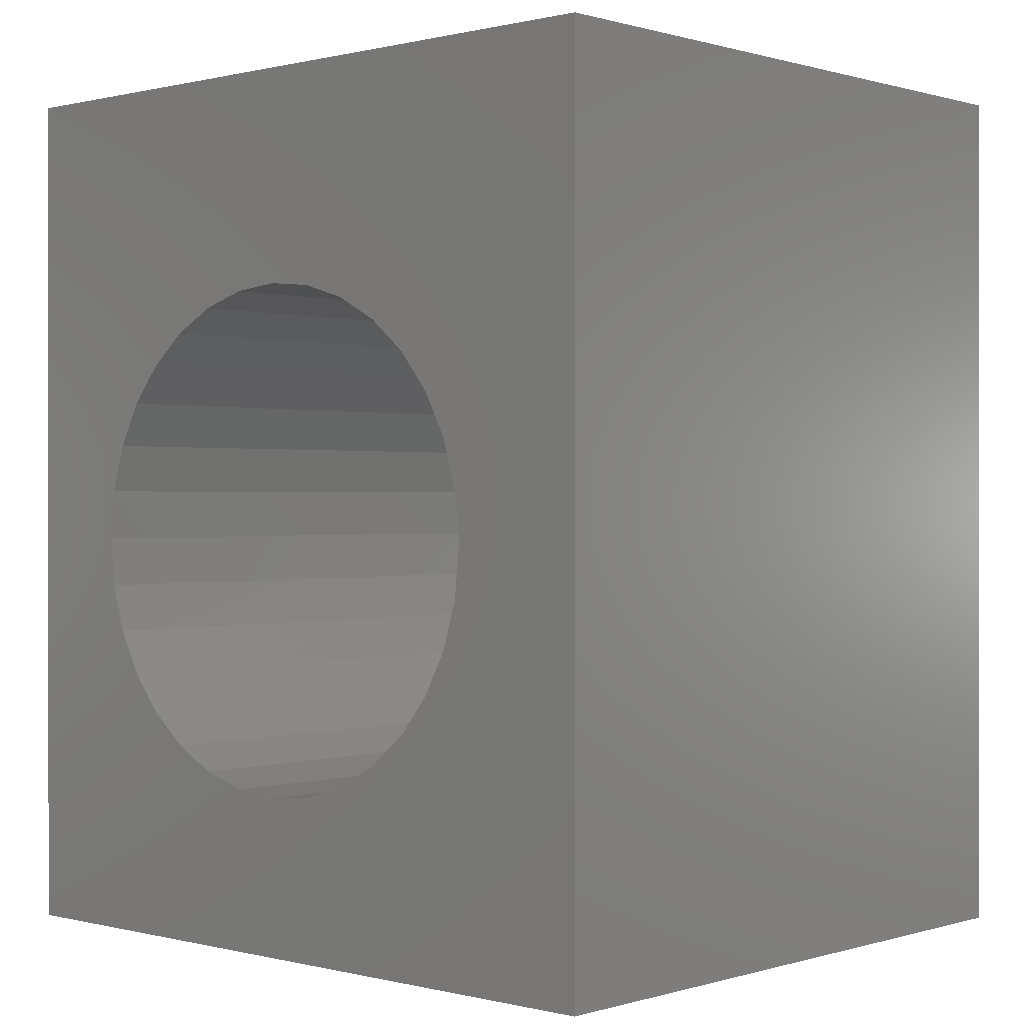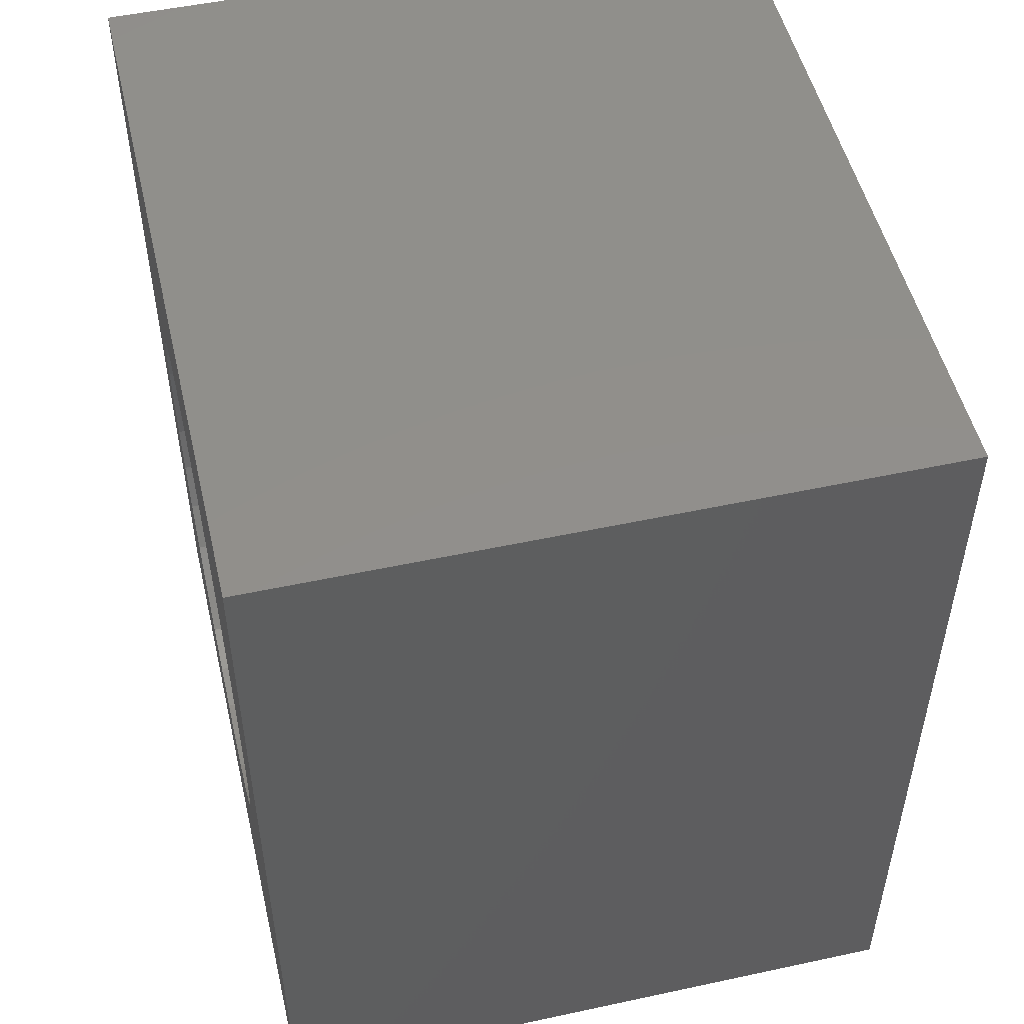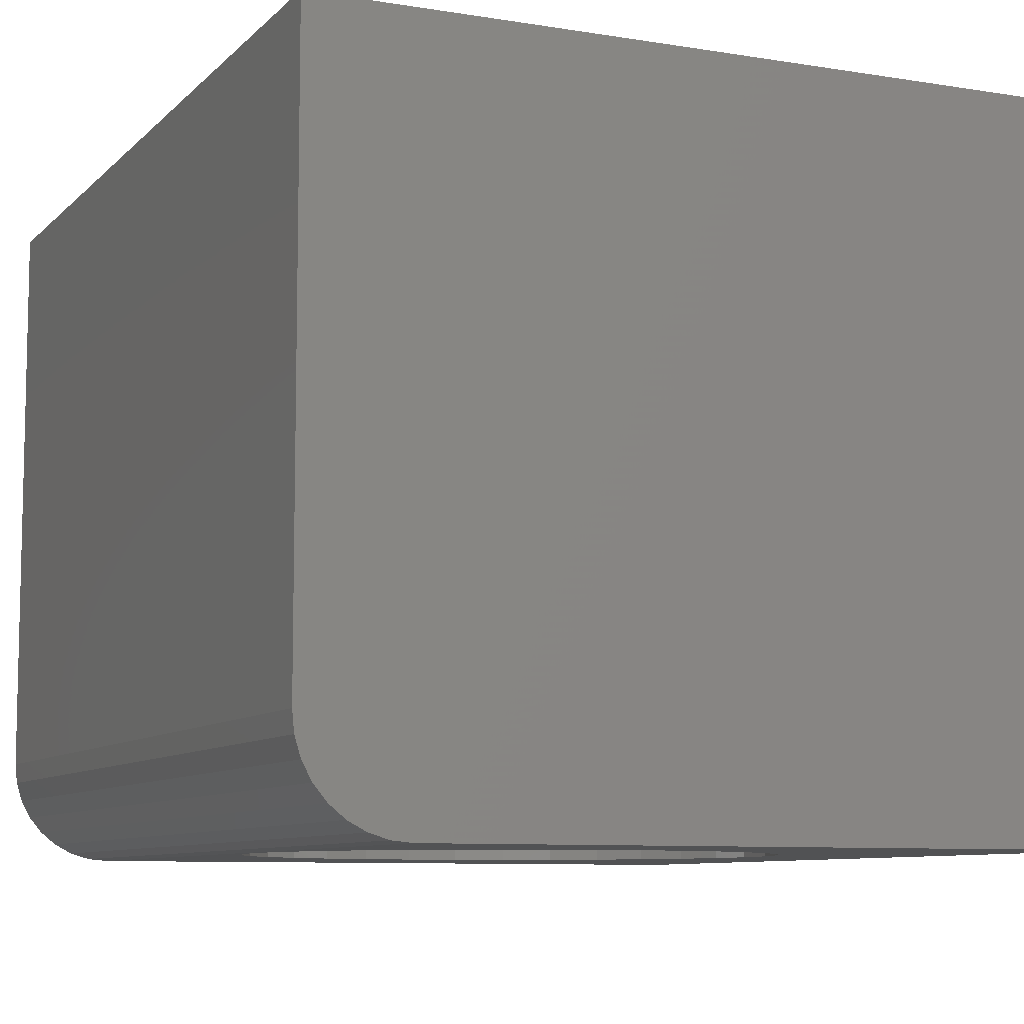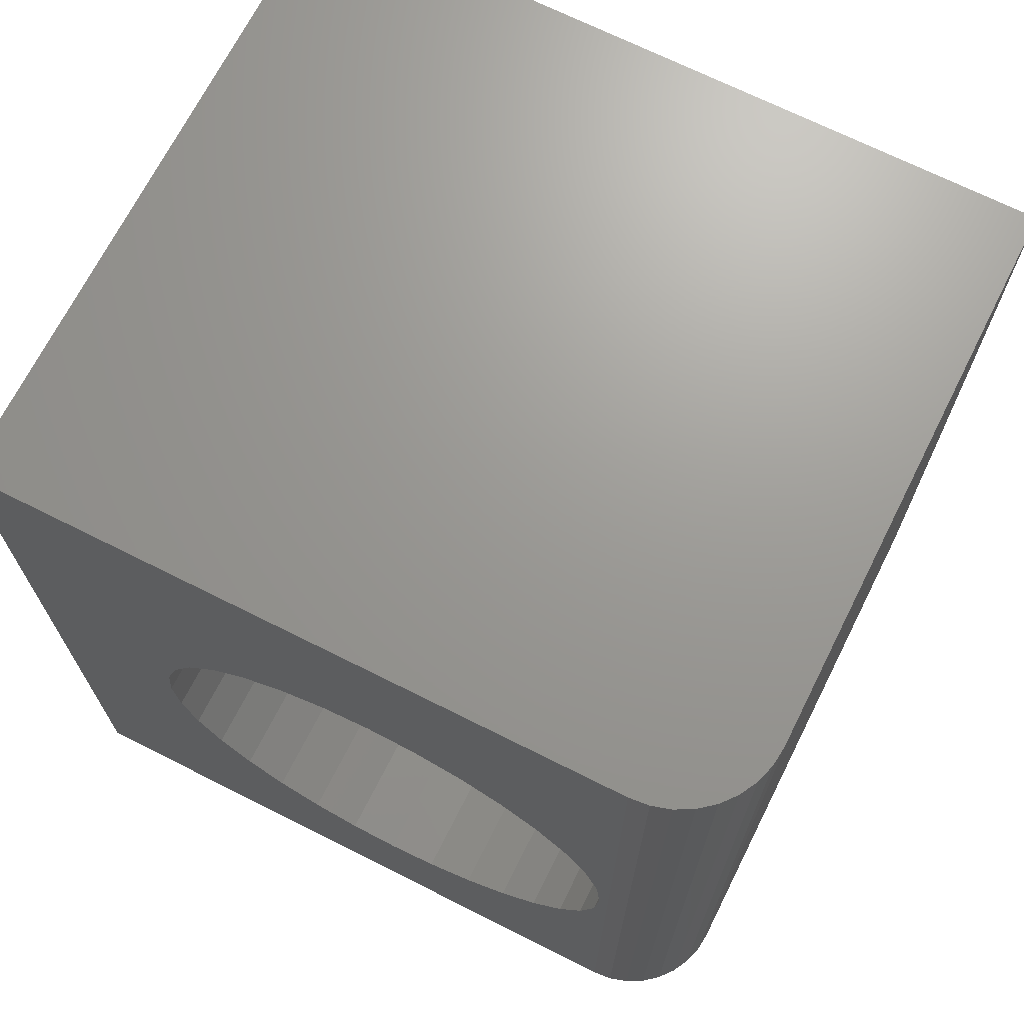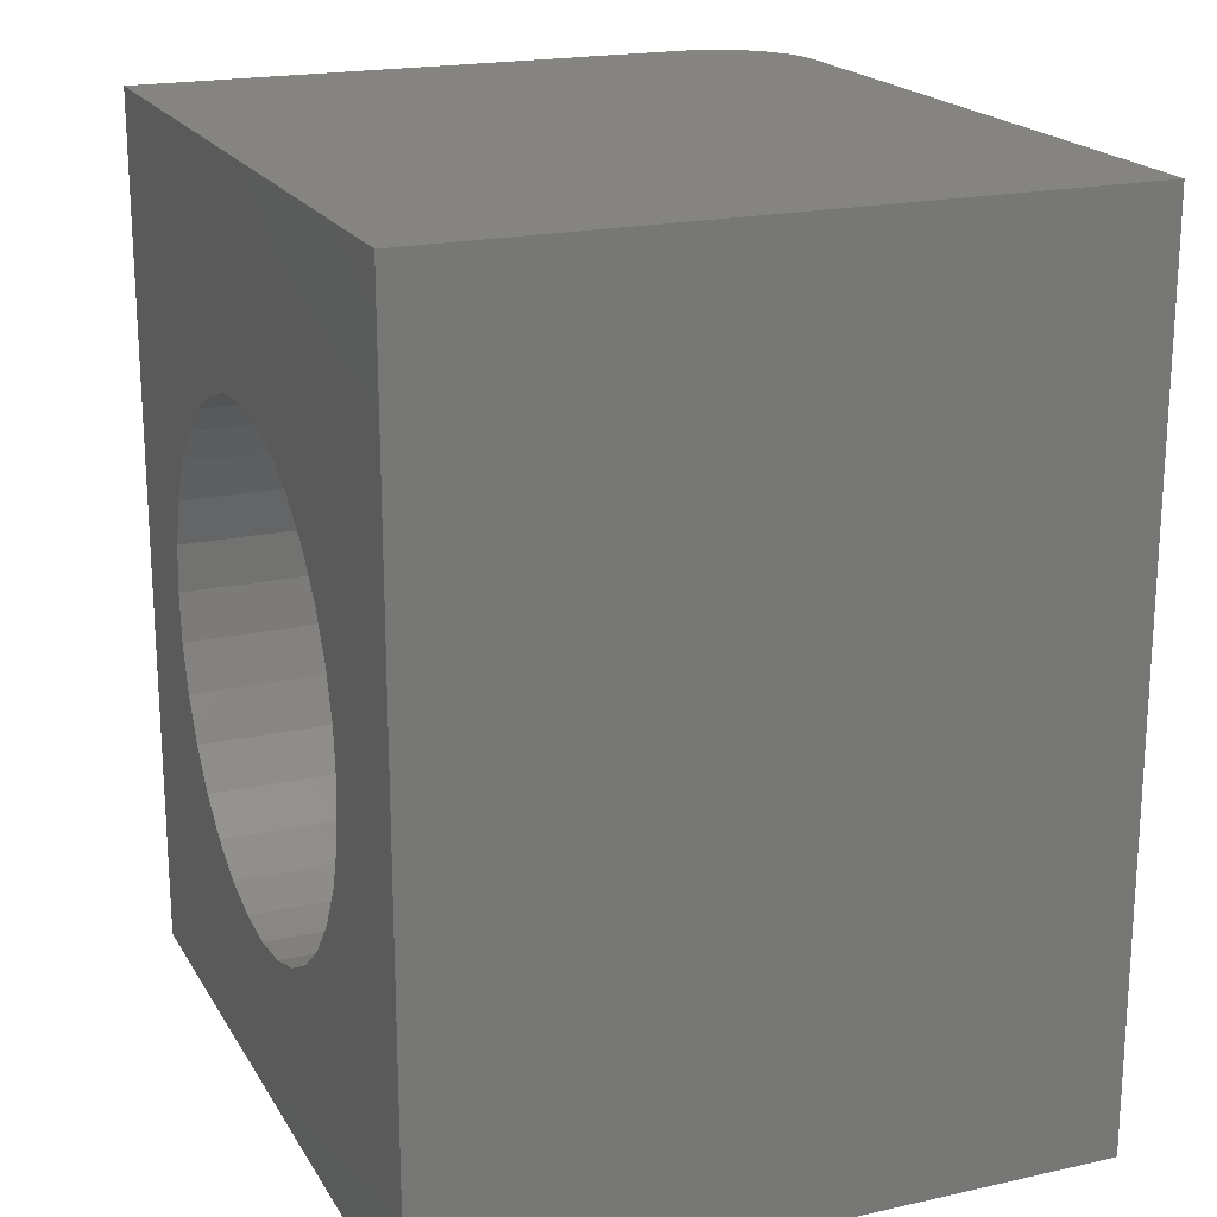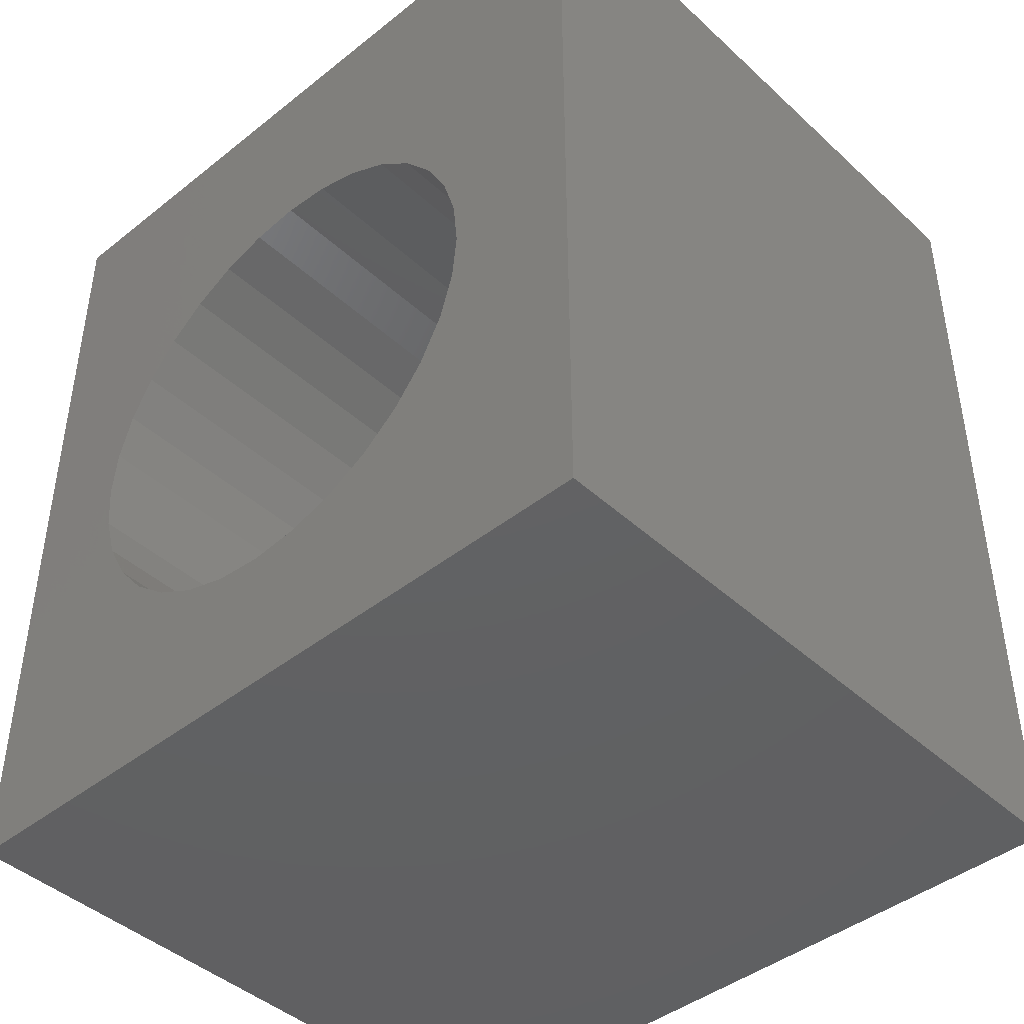
<metadata>
{"format":"stl","ext":"stl","renderer":"f3d","projection":"perspective","resolution":1024,"background":"white","views":[{"elev":0.3,"azim":42.4,"up":"+Y"},{"elev":51.1,"azim":76.8,"up":"+Y"},{"elev":-8.5,"azim":-24.1,"up":"+Z"},{"elev":69.5,"azim":-153.3,"up":"+Y"},{"elev":19.7,"azim":67.6,"up":"+Y"},{"elev":-43.5,"azim":43.0,"up":"+Y"}]}
</metadata>
<code>
# stl→obj: 88 verts, 176 faces
v 0.3109 0.5687 0
v 0.2685 0.5645 0.5703
v 0.2685 0.5645 0
v 0.2278 0.5521 0.5703
v 0.2278 0.5521 0
v 0.1902 0.5321 0.5703
v 0.1902 0.5321 0
v 0.1573 0.5051 0.5703
v 0.1573 0.5051 0
v 0.1303 0.4722 0.5703
v 0.1303 0.4722 0
v 0.1103 0.4346 0.5703
v 0.1103 0.4346 0
v 0.09792 0.3939 0.5703
v 0.09792 0.3939 0
v 0.09375 0.3516 0.5703
v 0.09375 0.3516 0
v 0.3109 0.5687 0.5703
v 0.3532 0.5645 0
v 0.3532 0.5645 0.5703
v 0.3939 0.5521 0
v 0.3939 0.5521 0.5703
v 0.4315 0.5321 0
v 0.4315 0.5321 0.5703
v 0.4644 0.5051 0
v 0.4644 0.5051 0.5703
v 0.4914 0.4722 0
v 0.4914 0.4722 0.5703
v 0.5114 0.4346 0
v 0.5114 0.4346 0.5703
v 0.5238 0.3939 0
v 0.5238 0.3939 0.5703
v 0.528 0.3516 0
v 0.528 0.3516 0.5703
v 0.3109 0.1345 0
v 0.3532 0.1386 0.5703
v 0.3532 0.1386 0
v 0.3939 0.151 0.5703
v 0.3939 0.151 0
v 0.4315 0.171 0.5703
v 0.4315 0.171 0
v 0.4644 0.198 0.5703
v 0.4644 0.198 0
v 0.4914 0.2309 0.5703
v 0.4914 0.2309 0
v 0.5114 0.2685 0.5703
v 0.5114 0.2685 0
v 0.5238 0.3092 0.5703
v 0.5238 0.3092 0
v 0.3109 0.1345 0.5703
v 0.2685 0.1386 0
v 0.2685 0.1386 0.5703
v 0.2278 0.151 0
v 0.2278 0.151 0.5703
v 0.1902 0.171 0
v 0.1902 0.171 0.5703
v 0.1573 0.198 0
v 0.1573 0.198 0.5703
v 0.1303 0.2309 0
v 0.1303 0.2309 0.5703
v 0.1103 0.2685 0
v 0.1103 0.2685 0.5703
v 0.09792 0.3092 0
v 0.09792 0.3092 0.5703
v 0 0.75 0.5703
v 0 0 0.5703
v 0.6474 0.75 0.5703
v 0.6474 0 0.5703
v 0.08594 0.75 0
v 0.6474 0.75 0
v 0.08594 0 0
v 0.6474 0 0
v 0 0.75 0.08594
v 0 0 0.08594
v 0.06917 0.75 0.001651
v 0.05305 0.75 0.006542
v 0.03819 0.75 0.01448
v 0.02517 0.75 0.02517
v 0.01448 0.75 0.03819
v 0.006542 0.75 0.05305
v 0.001651 0.75 0.06917
v 0.001651 0 0.06917
v 0.006542 0 0.05305
v 0.01448 0 0.03819
v 0.02517 0 0.02517
v 0.03819 0 0.01448
v 0.05305 0 0.006542
v 0.06917 0 0.001651
f 1 2 3
f 3 2 4
f 3 4 5
f 5 4 6
f 5 6 7
f 7 6 8
f 7 8 9
f 9 8 10
f 9 10 11
f 11 10 12
f 11 12 13
f 13 12 14
f 13 14 15
f 15 14 16
f 15 16 17
f 2 1 18
f 18 1 19
f 18 19 20
f 20 19 21
f 20 21 22
f 22 21 23
f 22 23 24
f 24 23 25
f 24 25 26
f 26 25 27
f 26 27 28
f 28 27 29
f 28 29 30
f 30 29 31
f 30 31 32
f 32 31 33
f 32 33 34
f 35 36 37
f 37 36 38
f 37 38 39
f 39 38 40
f 39 40 41
f 41 40 42
f 41 42 43
f 43 42 44
f 43 44 45
f 45 44 46
f 45 46 47
f 47 46 48
f 47 48 49
f 49 48 34
f 49 34 33
f 36 35 50
f 50 35 51
f 50 51 52
f 52 51 53
f 52 53 54
f 54 53 55
f 54 55 56
f 56 55 57
f 56 57 58
f 58 57 59
f 58 59 60
f 60 59 61
f 60 61 62
f 62 61 63
f 62 63 64
f 64 63 17
f 64 17 16
f 65 66 16
f 65 16 14
f 65 14 12
f 65 12 10
f 65 10 8
f 65 8 6
f 65 6 4
f 65 4 2
f 65 2 18
f 65 18 67
f 66 68 50
f 66 50 52
f 66 52 54
f 66 54 56
f 66 56 58
f 66 58 60
f 66 60 62
f 66 62 64
f 66 64 16
f 68 34 48
f 68 48 46
f 68 46 44
f 68 44 42
f 68 42 40
f 68 40 38
f 68 38 36
f 68 36 50
f 67 18 20
f 67 20 22
f 67 22 24
f 67 24 26
f 67 26 28
f 67 28 30
f 67 30 32
f 67 32 34
f 67 34 68
f 69 70 1
f 69 1 3
f 69 3 5
f 69 5 7
f 69 7 9
f 69 9 11
f 69 11 13
f 69 13 15
f 69 15 17
f 69 17 71
f 71 17 63
f 71 63 61
f 71 61 59
f 71 59 57
f 71 57 55
f 71 55 53
f 71 53 51
f 71 51 35
f 71 35 72
f 72 35 37
f 72 37 39
f 72 39 41
f 72 41 43
f 72 43 45
f 72 45 47
f 72 47 49
f 72 49 33
f 70 72 33
f 70 33 31
f 70 31 29
f 70 29 27
f 70 27 25
f 70 25 23
f 70 23 21
f 70 21 19
f 70 19 1
f 65 73 66
f 66 73 74
f 65 67 70
f 65 70 69
f 65 69 75
f 65 75 76
f 65 76 77
f 65 77 78
f 65 78 79
f 65 79 80
f 65 80 81
f 65 81 73
f 74 82 66
f 71 72 68
f 71 68 66
f 71 66 82
f 71 82 83
f 71 83 84
f 71 84 85
f 71 85 86
f 71 86 87
f 71 87 88
f 69 71 75
f 75 71 88
f 75 88 76
f 76 88 87
f 76 87 77
f 77 87 86
f 77 86 78
f 78 86 85
f 78 85 79
f 79 85 84
f 79 84 80
f 80 84 83
f 80 83 81
f 81 83 82
f 81 82 73
f 73 82 74
f 68 72 67
f 67 72 70

</code>
